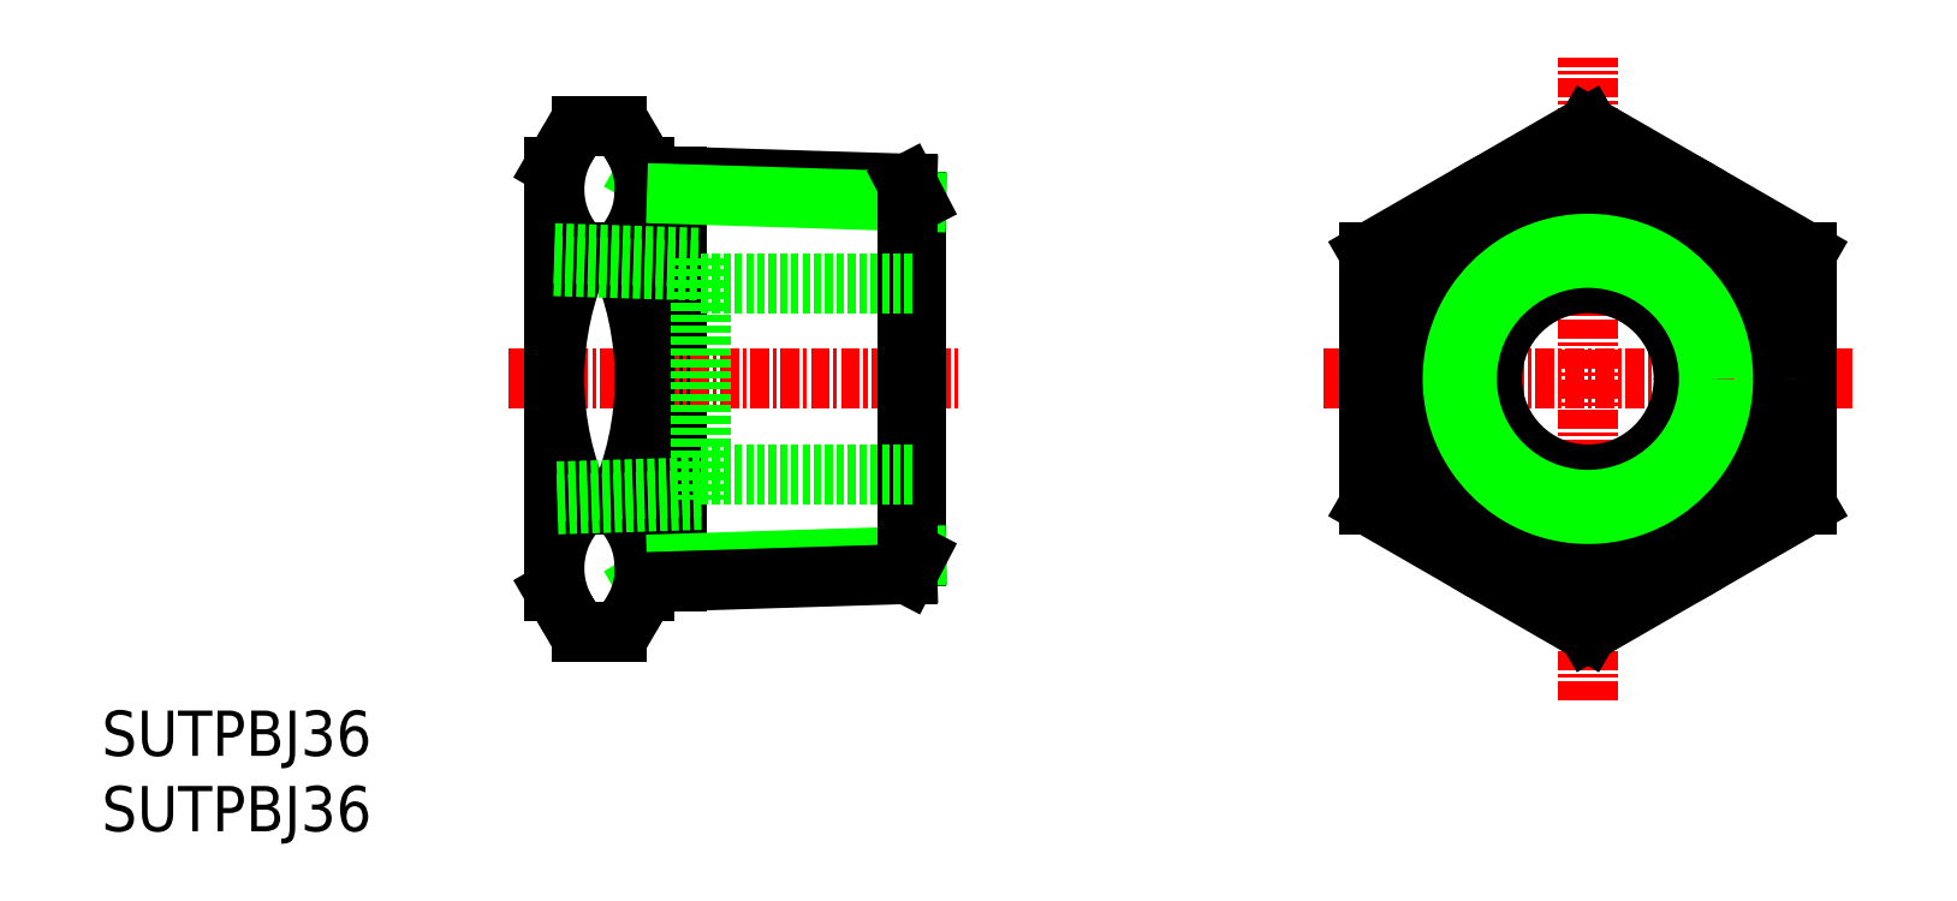
<metadata>
{"format":"dxf","ext":"dxf","renderer":"ezdxf+matplotlib","layout":"modelspace","background":"white","min_lineweight":24,"dpi":150}
</metadata>
<code>
0
SECTION
2
ENTITIES
0
INSERT
8
0
2
*U4
10
0
20
0
30
0
0
INSERT
8
0
2
*U5
10
0
20
0
30
0
0
LINE
8
0
10
36
20
16.51
30
0
11
38.13
21
17.74
31
0
0
LINE
8
0
10
38.13
20
42.26
30
0
11
36
21
43.49
31
0
0
LINE
8
0
10
38.13
20
43.42
30
0
11
38.13
21
16.58
31
0
0
LINE
8
CENTER
10
27
20
30
30
0
11
57
21
30
31
0
0
ARC
8
0
10
30.3
20
42.56
30
0
40
5.699
50
312.7
51
30
0
LINE
8
0
10
30
20
15.92
30
0
11
30
21
44.08
31
0
0
ARC
8
0
10
35.7
20
42.56
30
0
40
5.699
50
150
51
227.3
0
LINE
8
CENTER
10
81
20
30
30
0
11
116
21
30
31
0
0
LINE
8
0
10
31.83
20
38.37
30
0
11
34.17
21
38.37
31
0
0
LINE
8
0
10
34.17
20
13.26
30
0
11
31.83
21
13.26
31
0
0
LINE
8
0
10
31.83
20
21.63
30
0
11
34.17
21
21.63
31
0
0
ARC
8
0
10
35.7
20
17.44
30
0
40
5.699
50
132.7
51
210
0
LINE
8
0
10
30.76
20
14.59
30
0
11
30
21
15.92
31
0
0
ARC
8
0
10
35.7
20
17.44
30
0
40
5.699
50
210
51
227.3
0
ARC
8
0
10
50.05
20
30
30
0
40
20.05
50
155.3
51
204.7
0
ARC
8
0
10
30.3
20
17.44
30
0
40
5.699
50
330
51
47.27
0
LINE
8
0
10
36
20
15.92
30
0
11
35.24
21
14.59
31
0
0
ARC
8
0
10
30.3
20
17.44
30
0
40
5.699
50
312.7
51
330
0
ARC
8
0
10
15.95
20
30
30
0
40
20.05
50
335.3
51
24.68
0
LINE
8
0
10
31.83
20
46.74
30
0
11
34.17
21
46.74
31
0
0
LINE
8
0
10
30
20
44.08
30
0
11
30.76
21
45.41
31
0
0
ARC
8
0
10
35.7
20
42.56
30
0
40
5.699
50
132.7
51
150
0
LINE
8
0
10
36
20
44.08
30
0
11
36
21
15.92
31
0
0
LINE
8
0
10
35.24
20
45.41
30
0
11
36
21
44.08
31
0
0
ARC
8
0
10
30.3
20
42.56
30
0
40
5.699
50
30
51
47.27
0
LINE
8
CENTER
10
98.5
20
8.678
30
0
11
98.5
21
51.32
31
0
0
LINE
8
0
10
98.5
20
46.74
30
0
11
84
21
38.37
31
0
0
LINE
8
0
10
98.5
20
46.74
30
0
11
113
21
38.37
31
0
0
LINE
8
0
10
113
20
21.63
30
0
11
98.5
21
13.26
31
0
0
LINE
8
0
10
84
20
21.63
30
0
11
98.5
21
13.26
31
0
0
LINE
8
0
10
84
20
38.37
30
0
11
84
21
21.63
31
0
0
LINE
8
0
10
113
20
38.37
30
0
11
113
21
21.63
31
0
0
CIRCLE
8
0
10
98.5
20
30
30
0
40
14.5
0
LINE
8
0
10
54
20
18.24
30
0
11
54
21
41.76
31
0
0
LINE
8
0
10
38.13
20
17.74
30
0
11
54
21
18.24
31
0
0
LINE
8
0
10
36
20
16.51
30
0
11
53.39
21
17.06
31
0
0
LINE
8
0
10
54
20
18.24
30
0
11
53.39
21
17.06
31
0
0
LINE
8
0
10
36
20
43.49
30
0
11
53.39
21
42.94
31
0
0
LINE
8
0
10
38.13
20
42.26
30
0
11
54
21
41.76
31
0
0
LINE
8
0
10
54
20
41.76
30
0
11
53.39
21
42.94
31
0
0
LINE
8
0
10
53.39
20
42.94
30
0
11
53.39
21
17.06
31
0
0
CIRCLE
8
0
10
98.5
20
30
30
0
40
6.35
0
CIRCLE
8
0
10
98.5
20
30
30
0
40
11.76
0
CIRCLE
8
0
10
98.5
20
30
30
0
40
12.94
0
CIRCLE
8
0
10
98.5
20
30
30
0
40
7.172
0
CIRCLE
8
0
10
98.5
20
30
30
0
40
8.028
0
LINE
8
0
10
39.7
20
21.97
30
0
11
30
21
21.67
31
0
0
LINE
8
0
10
39.7
20
22.83
30
0
11
30
21
22.53
31
0
0
LINE
8
0
10
30
20
38.33
30
0
11
39.7
21
38.03
31
0
0
LINE
8
0
10
30
20
37.47
30
0
11
39.7
21
37.17
31
0
0
LINE
8
0
10
39.7
20
23.65
30
0
11
54
21
23.65
31
0
0
LINE
8
0
10
39.7
20
36.35
30
0
11
54
21
36.35
31
0
0
LINE
8
0
10
39.7
20
38.03
30
0
11
39.7
21
21.97
31
0
0
ENDSEC
0
EOF

</code>
